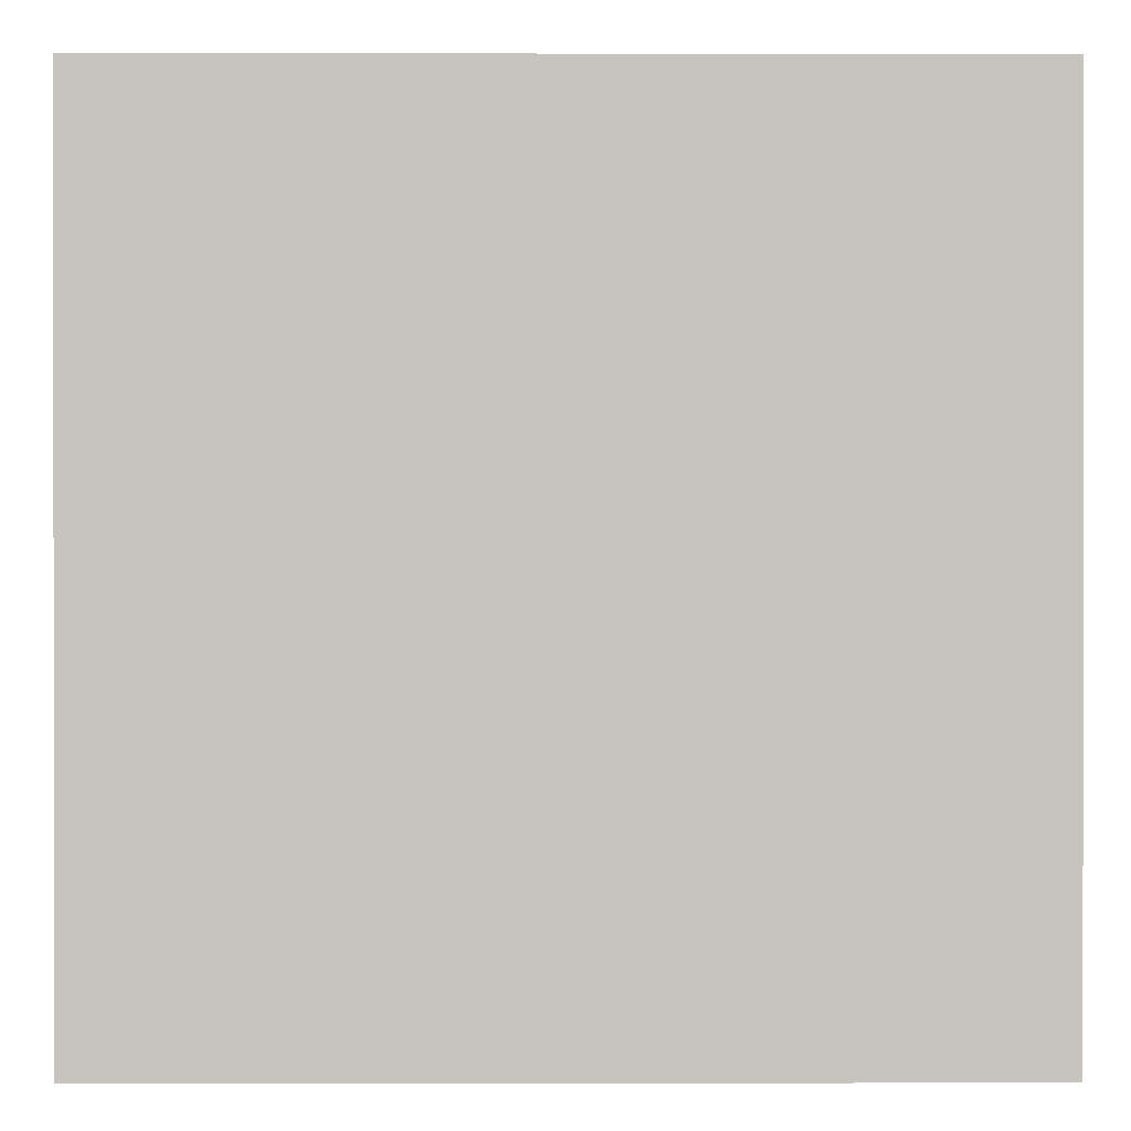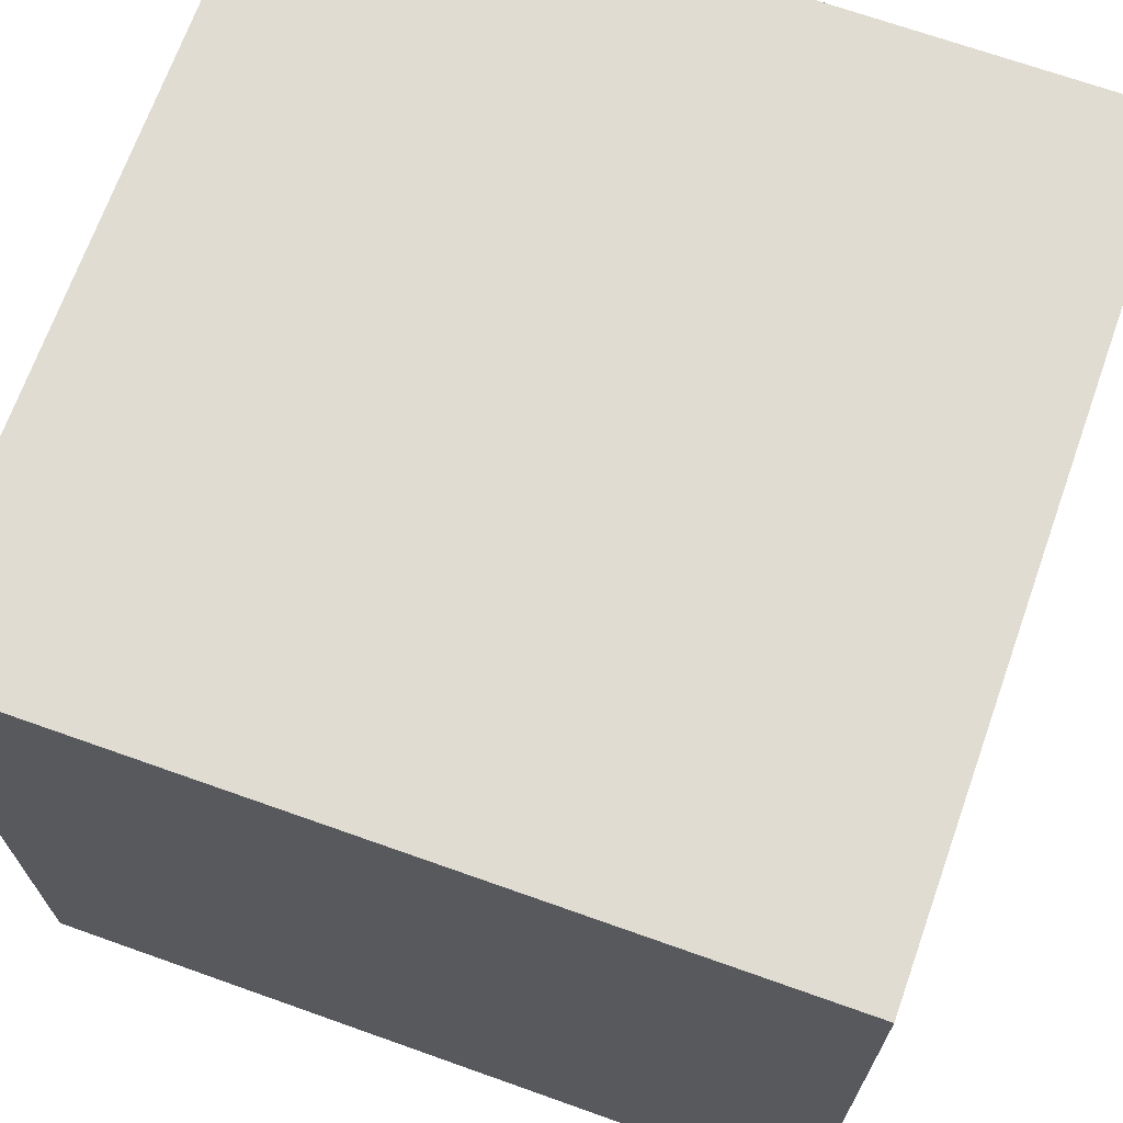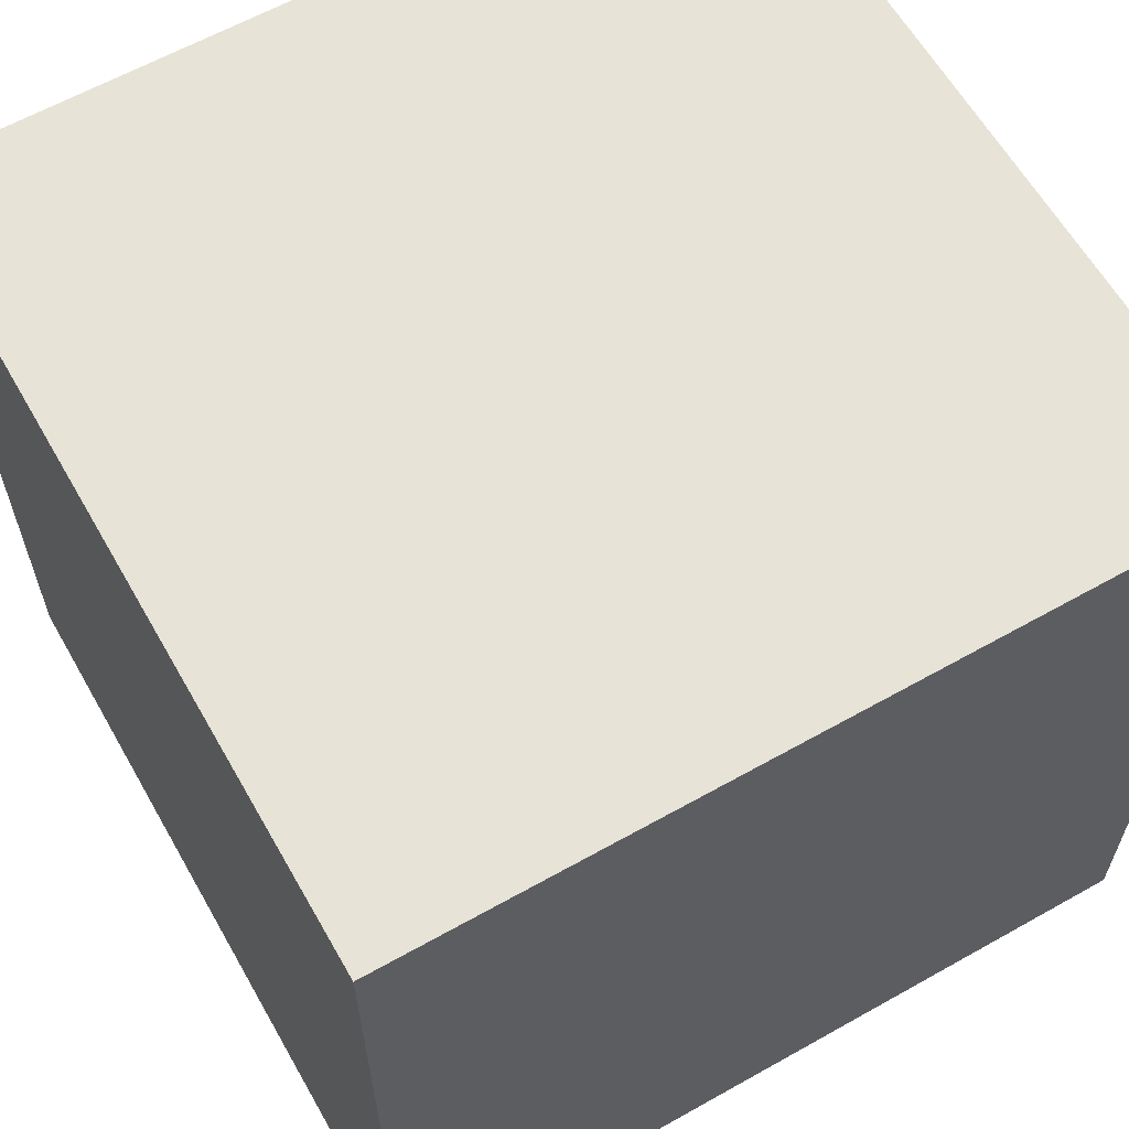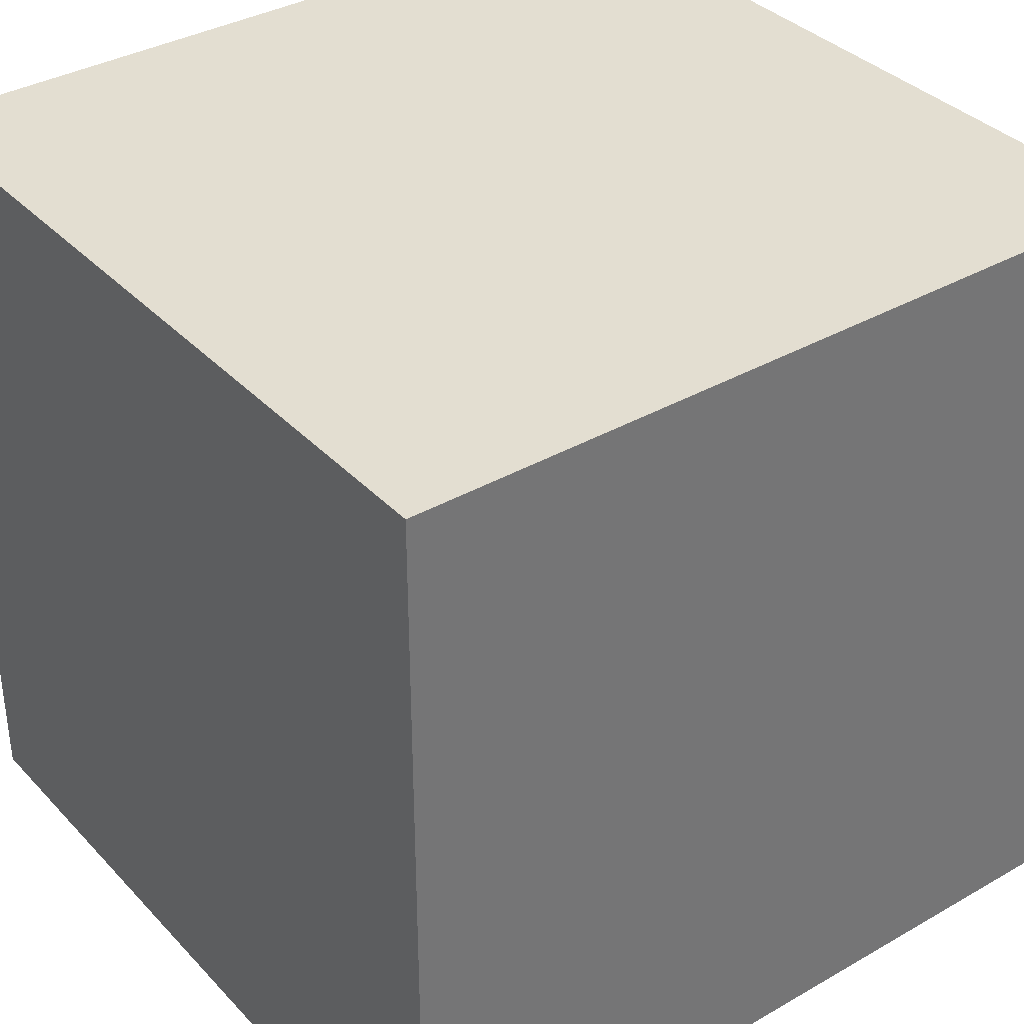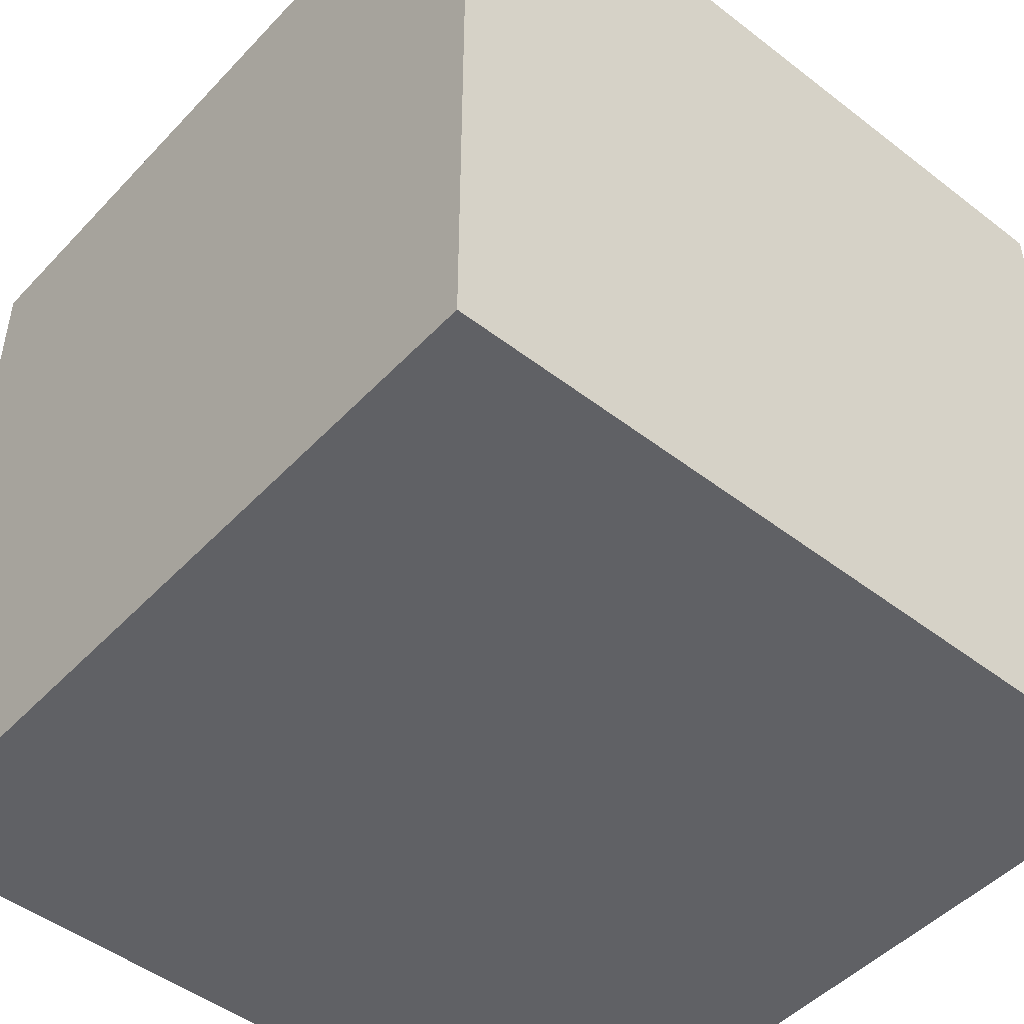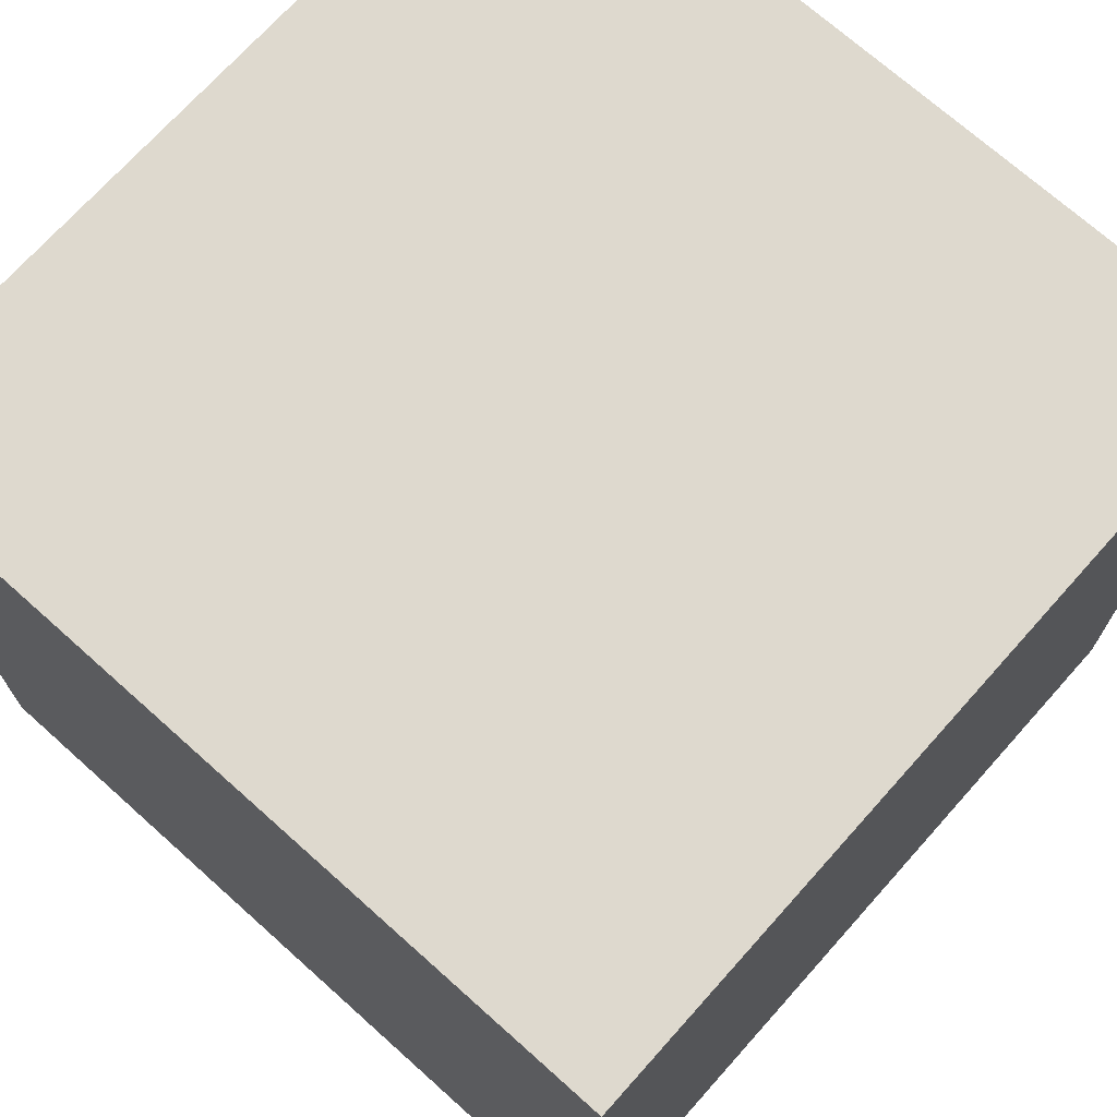
<metadata>
{"format":"obj","ext":"obj","renderer":"f3d","projection":"perspective","resolution":1024,"background":"white","views":[{"elev":0.4,"azim":-0.4,"up":"+Z"},{"elev":69.3,"azim":19.6,"up":"+Z"},{"elev":62.1,"azim":-119.7,"up":"+Z"},{"elev":36.0,"azim":-126.9,"up":"+Y"},{"elev":-48.1,"azim":49.2,"up":"+Y"},{"elev":71.5,"azim":-48.2,"up":"+Z"}]}
</metadata>
<code>
g Enemy3_1
v -20 0 20
v -20 0 -20
v -20 30 20
v -20 30 10
v -20 40 20
v -20 40 10
v -20 40 -20
v 20 0 20
v 20 0 -20
v 20 30 20
v 20 30 10
v 20 40 20
v 20 40 10
v 20 40 -20
v -20 0 20
v -20 30 20
v -20 40 20
v -15 5 20
v -15 20 20
v -15 30 20
v -12 23 20
v -12 27 20
v -10 30 20
v -10 35 20
v -10 40 20
v -8 23 20
v -8 27 20
v -6 12 20
v -6 17 20
v -5 20 20
v -5 30 20
v -4 12 20
v -4 13 20
v -4 16 20
v 4 12 20
v 4 13 20
v 4 16 20
v 5 20 20
v 5 30 20
v 6 12 20
v 6 17 20
v 8 23 20
v 8 27 20
v 10 30 20
v 10 35 20
v 10 40 20
v 12 23 20
v 12 27 20
v 15 5 20
v 15 20 20
v 15 30 20
v 20 0 20
v 20 30 20
v 20 40 20
v -20 0 -20
v -20 40 -20
v 20 0 -20
v 20 40 -20
v -20 0 20
v 20 0 20
v -20 0 -20
v 20 0 -20
v -20 40 20
v -10 40 20
v 10 40 20
v 20 40 20
v -20 40 10
v -10 40 10
v 10 40 10
v 20 40 10
v -20 40 -20
v 20 40 -20
f 3 2 1
f 4 2 3
f 5 4 3
f 6 2 4
f 6 4 5
f 7 2 6
f 8 9 10
f 10 9 11
f 10 11 12
f 11 9 13
f 12 11 13
f 13 9 14
f 18 16 15
f 19 16 18
f 20 17 16
f 20 16 19
f 21 20 19
f 22 20 21
f 23 17 20
f 23 20 22
f 24 17 23
f 25 17 24
f 26 22 21
f 26 21 19
f 27 23 22
f 27 22 26
f 28 19 18
f 29 19 28
f 30 26 19
f 30 19 29
f 30 27 26
f 31 23 27
f 31 27 30
f 31 24 23
f 32 29 28
f 32 28 18
f 33 29 32
f 34 29 33
f 35 32 18
f 35 33 32
f 36 34 33
f 36 33 35
f 37 29 34
f 37 34 36
f 38 30 29
f 38 31 30
f 39 24 31
f 39 31 38
f 40 37 36
f 40 36 35
f 40 35 18
f 41 29 37
f 41 37 40
f 41 38 29
f 42 39 38
f 43 39 42
f 44 24 39
f 44 39 43
f 45 25 24
f 45 24 44
f 46 25 45
f 47 43 42
f 47 42 38
f 48 44 43
f 48 43 47
f 49 40 18
f 49 18 15
f 49 41 40
f 50 48 47
f 50 41 49
f 50 47 38
f 50 38 41
f 51 44 48
f 51 48 50
f 51 46 45
f 51 45 44
f 52 50 49
f 52 49 15
f 52 51 50
f 53 46 51
f 53 51 52
f 54 46 53
f 55 56 57
f 57 56 58
f 61 60 59
f 62 60 61
f 63 64 67
f 64 65 68
f 67 64 68
f 65 66 69
f 68 65 69
f 69 66 70
f 67 68 71
f 68 69 71
f 69 70 71
f 71 70 72

</code>
